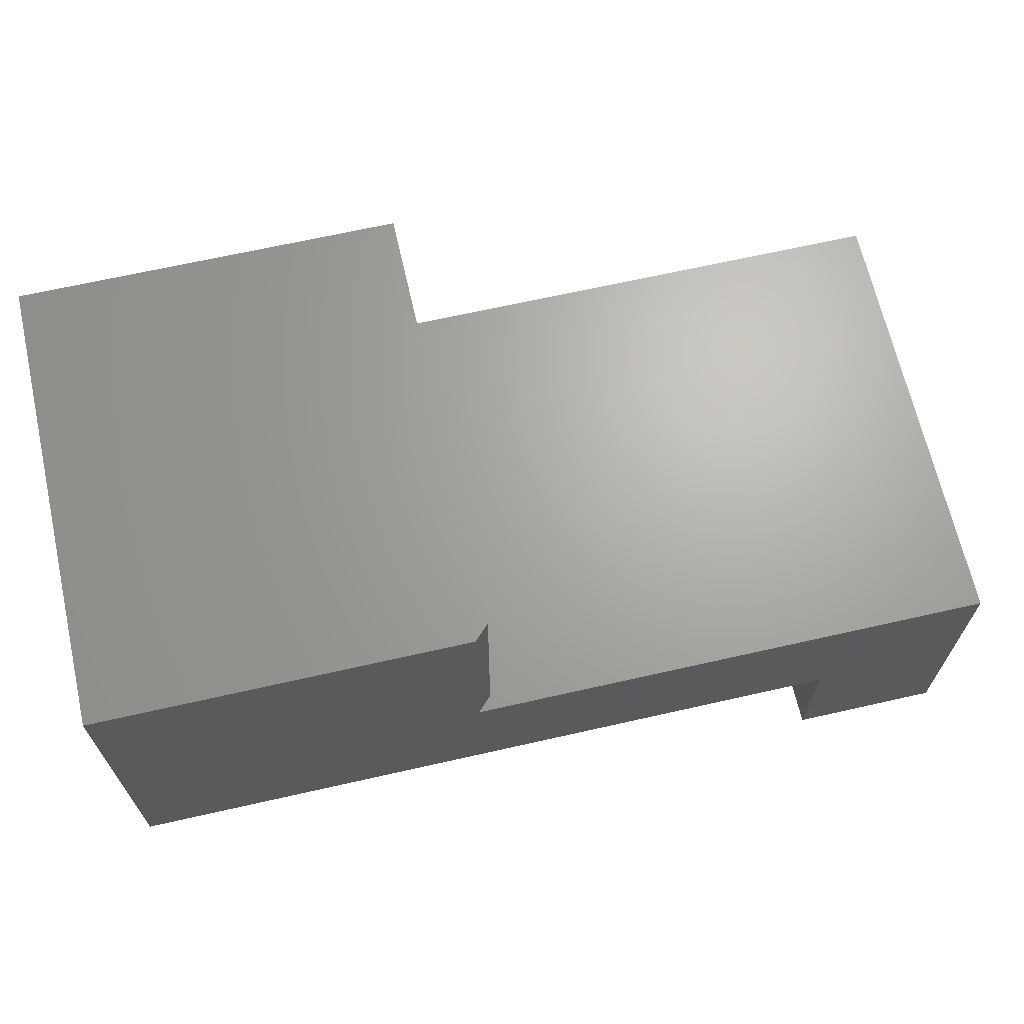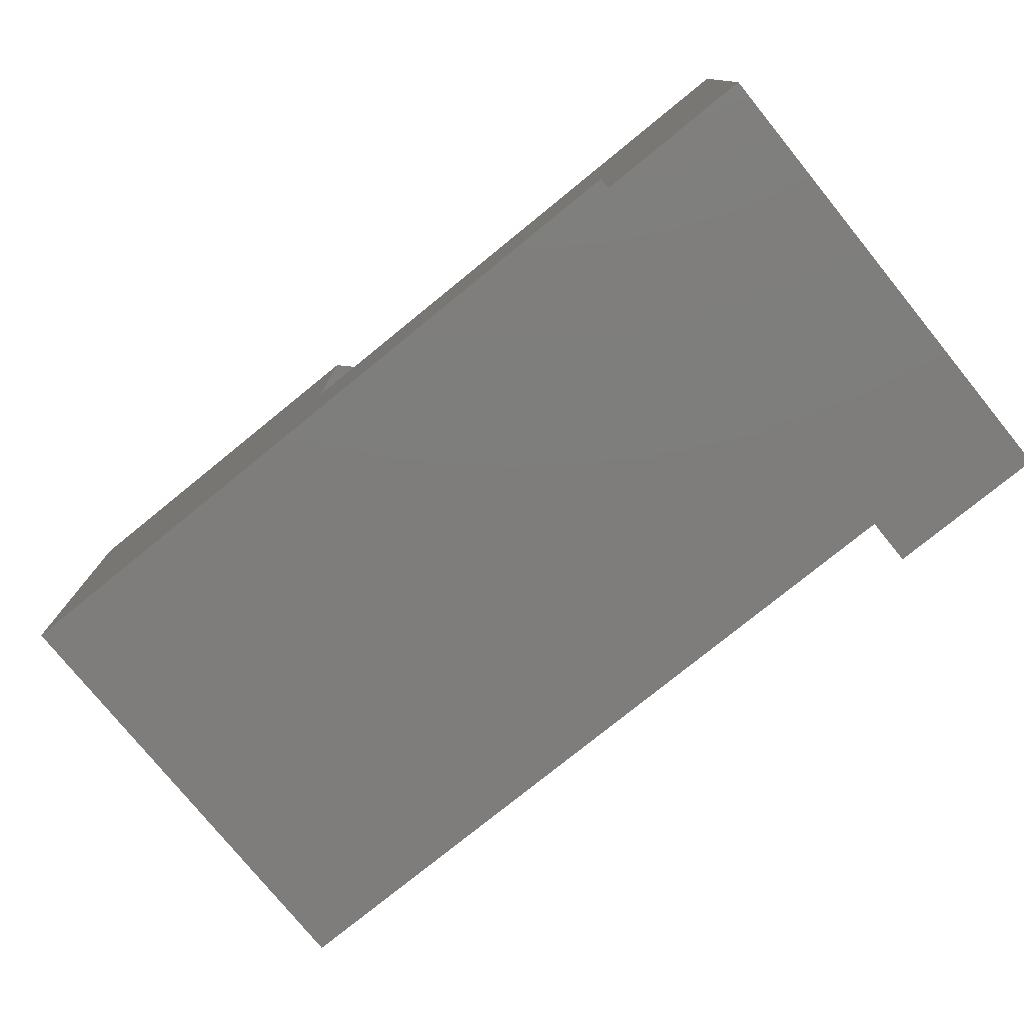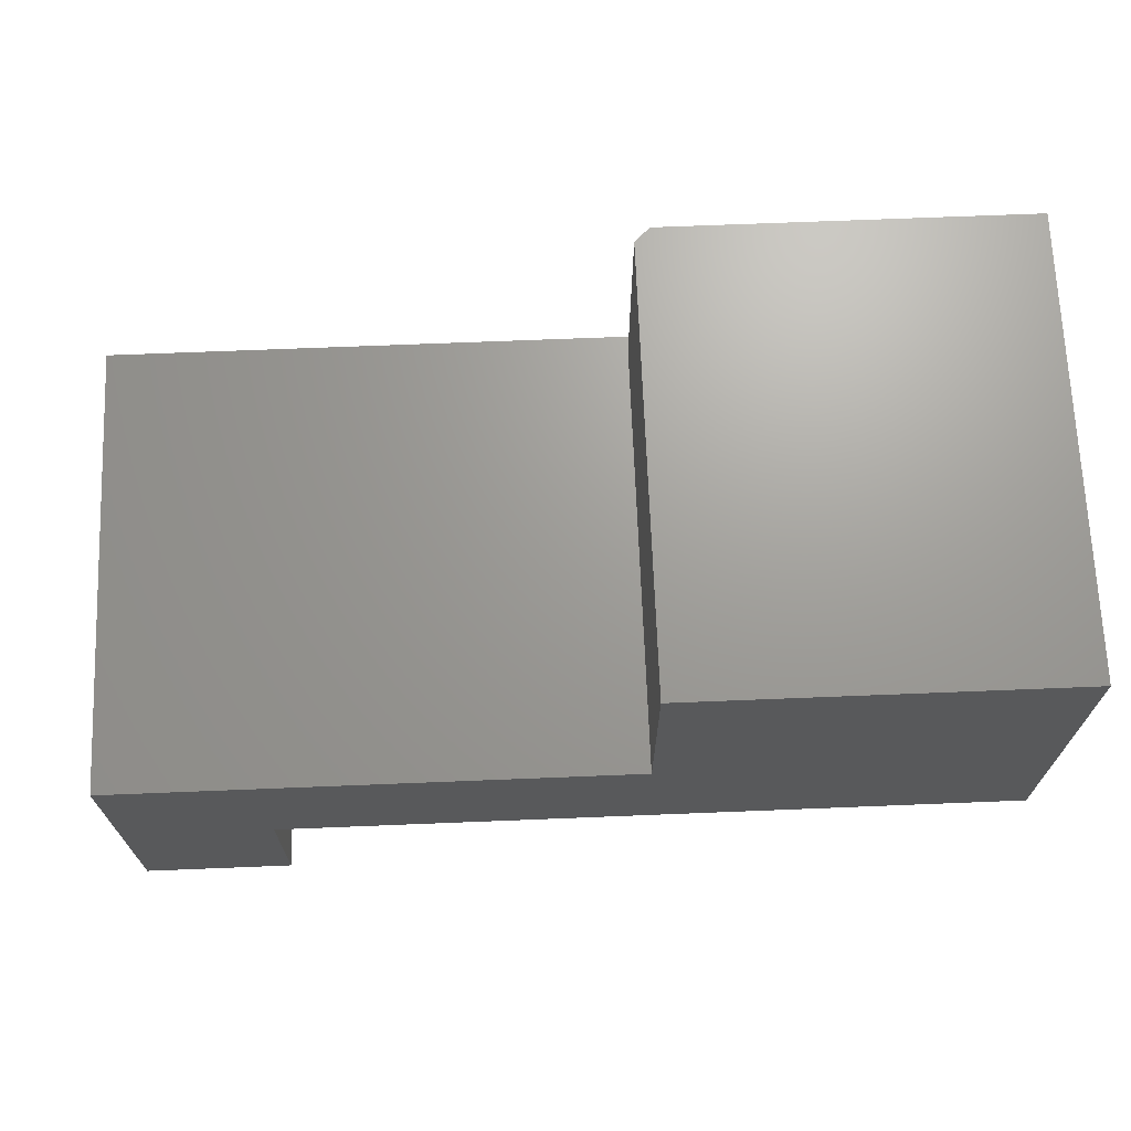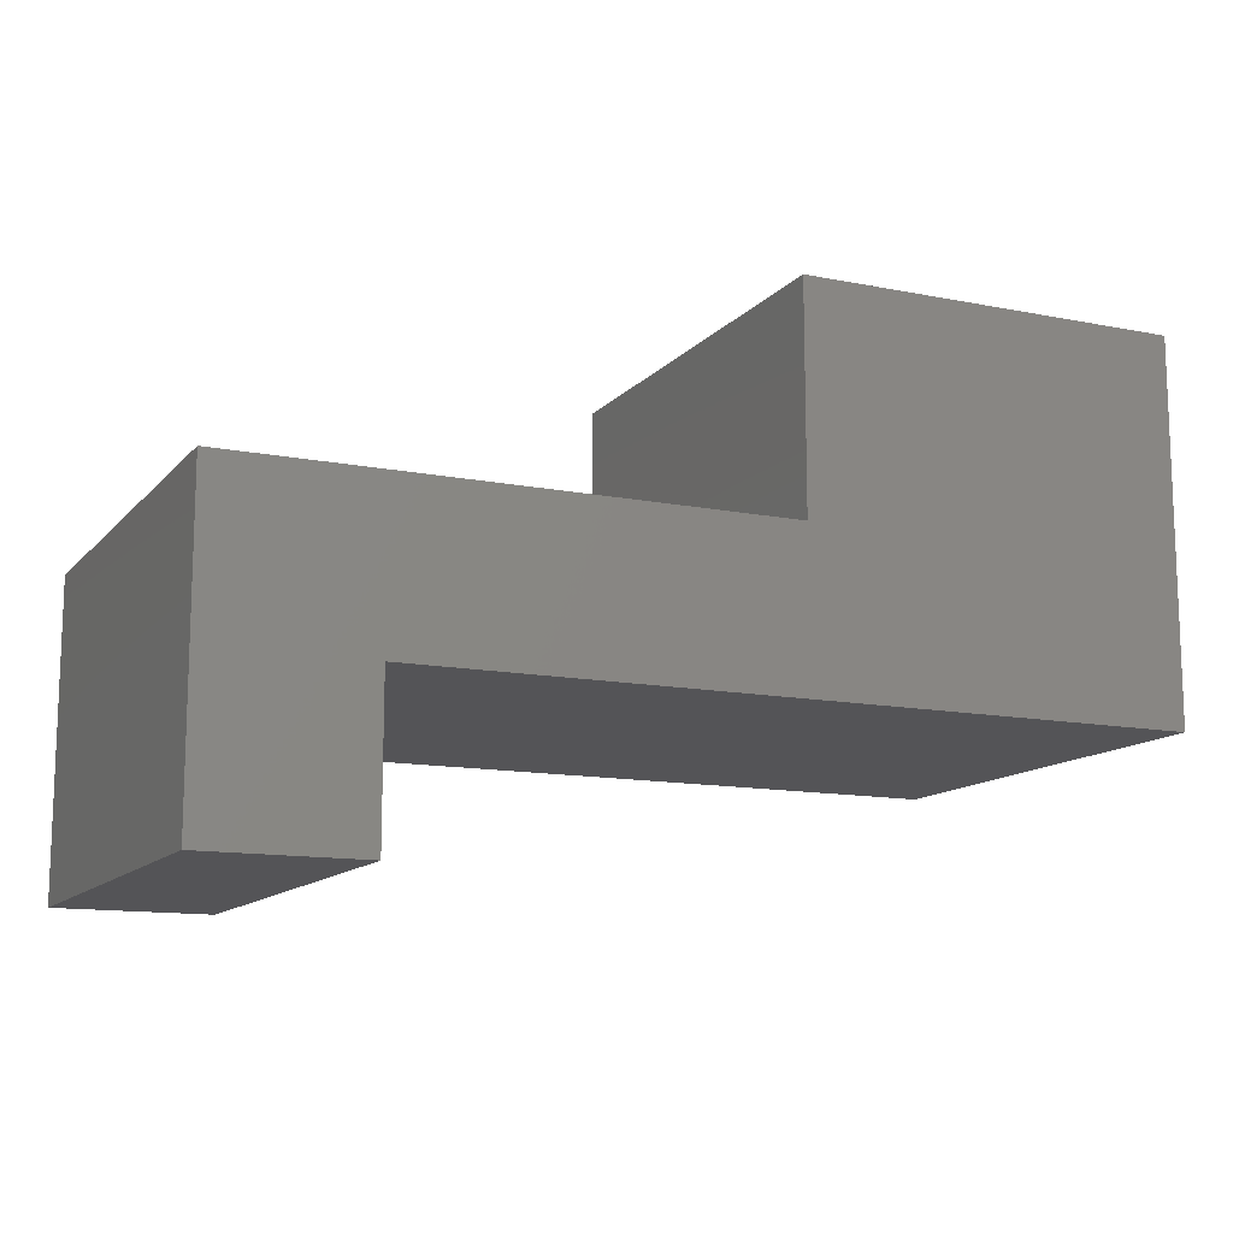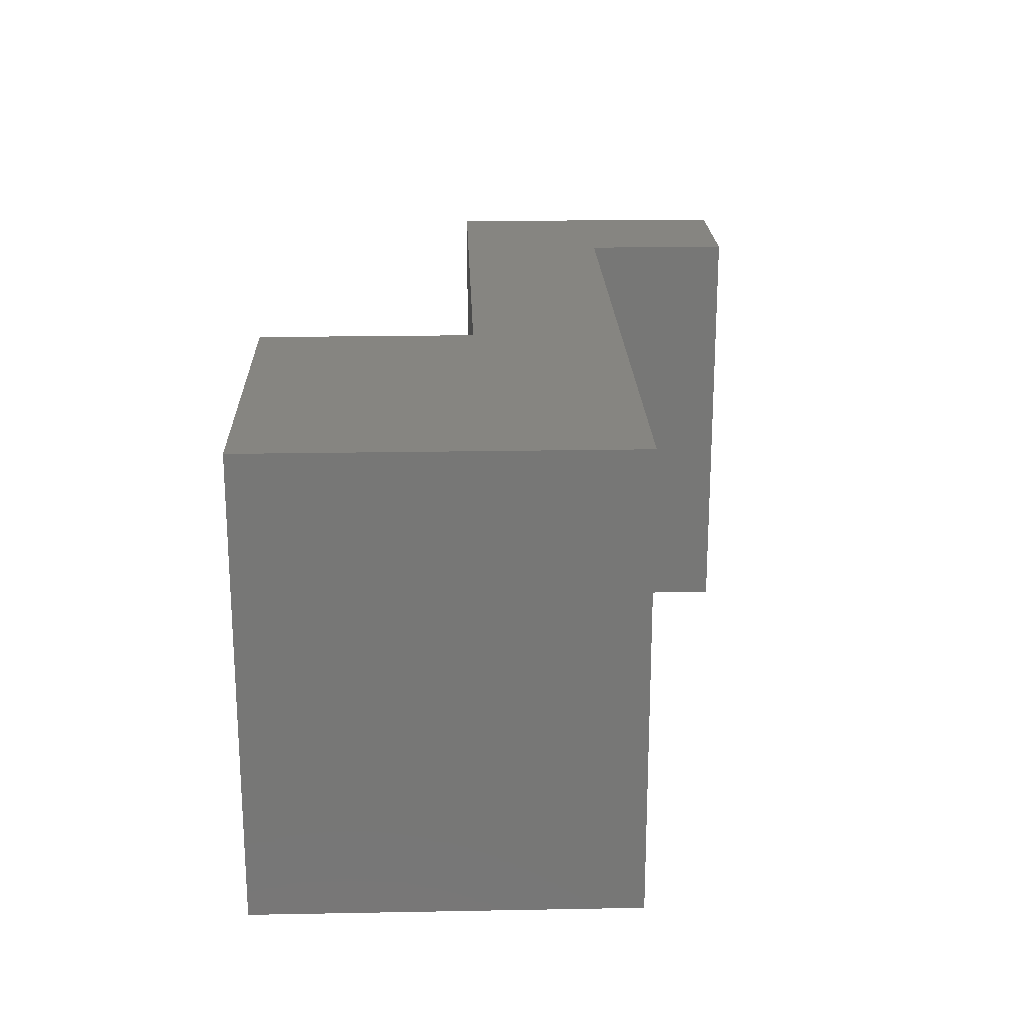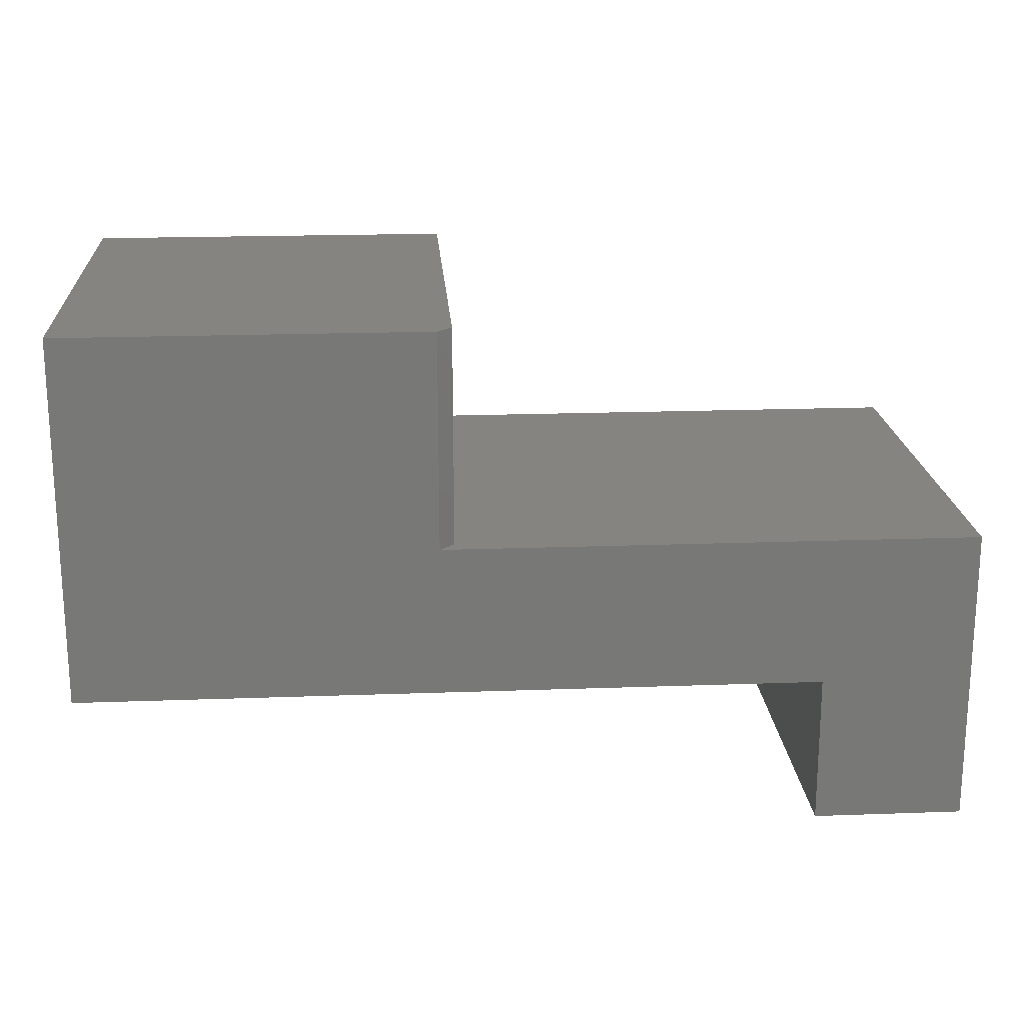
<metadata>
{"format":"stl","ext":"stl","renderer":"f3d","projection":"perspective","resolution":1024,"background":"white","views":[{"elev":67.0,"azim":167.2,"up":"+Z"},{"elev":-77.3,"azim":-140.9,"up":"+Z"},{"elev":69.0,"azim":-2.3,"up":"+Z"},{"elev":-12.6,"azim":-24.8,"up":"+Z"},{"elev":20.8,"azim":88.1,"up":"+Y"},{"elev":19.4,"azim":176.1,"up":"+Z"}]}
</metadata>
<code>
# stl→obj: 22 verts, 40 faces
v -0.75 1.768e-17 -0.03314
v -0.75 8.838e-18 -0.1924
v -0.75 -0.4766 -0.03314
v -0.75 -0.4766 -0.1924
v -0.5908 2.651e-17 -0.1924
v -0.2027 6.96e-17 -0.1924
v -0.1871 8.017e-17 -0.03314
v 0.1953 1.138e-16 -0.1924
v -0.1871 9.288e-17 0.1957
v 0.1953 1.353e-16 0.1957
v -0.5908 1.768e-17 -0.3516
v -0.75 0 -0.3516
v -0.2027 -0.01562 0.1957
v -0.2027 -0.01562 -0.03314
v -0.2027 -0.4766 0.1957
v -0.2027 -0.4766 -0.03314
v 0.1953 -0.4766 0.1957
v -0.2027 -0.4766 -0.1924
v 0.1953 -0.4766 -0.1924
v -0.5908 -0.4766 -0.1924
v -0.75 -0.4766 -0.3516
v -0.5908 -0.4766 -0.3516
f 1 2 3
f 3 2 4
f 5 1 6
f 6 1 7
f 6 7 8
f 8 7 9
f 8 9 10
f 1 5 2
f 2 5 11
f 2 11 12
f 13 14 15
f 15 14 16
f 15 17 13
f 13 17 10
f 13 10 9
f 3 16 1
f 1 16 14
f 1 14 7
f 18 6 19
f 19 6 8
f 13 9 14
f 14 9 7
f 20 18 3
f 20 3 4
f 20 4 21
f 20 21 22
f 17 15 19
f 19 15 16
f 19 16 18
f 18 16 3
f 2 12 4
f 4 12 21
f 8 10 19
f 19 10 17
f 20 5 18
f 18 5 6
f 11 5 22
f 22 5 20
f 12 11 21
f 21 11 22

</code>
